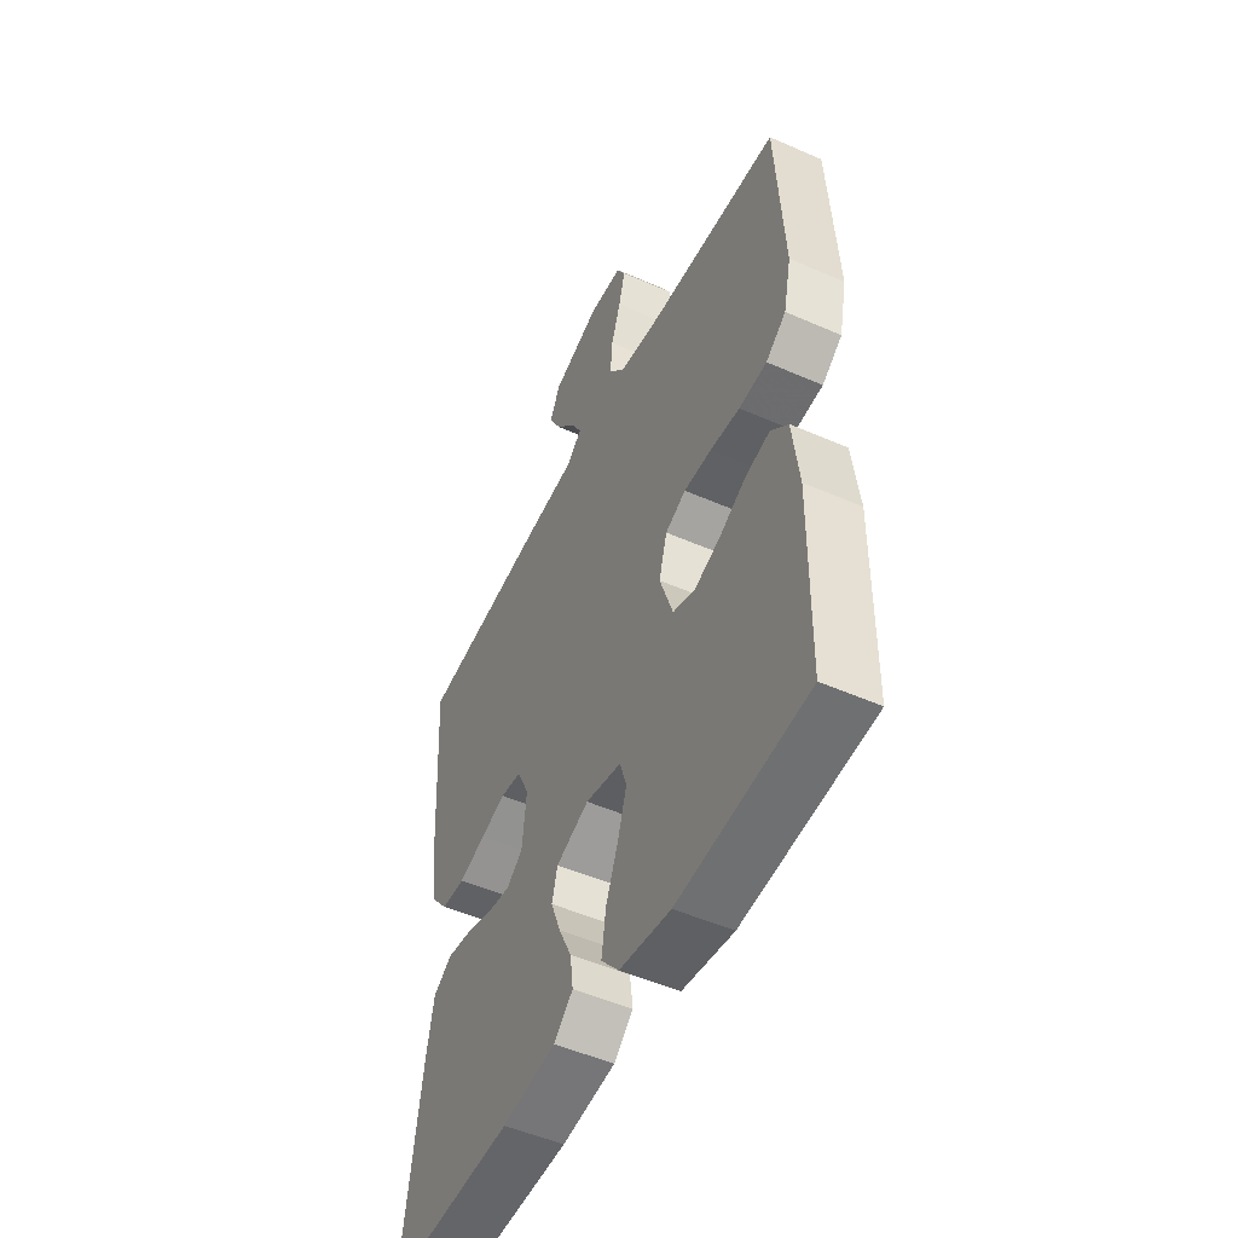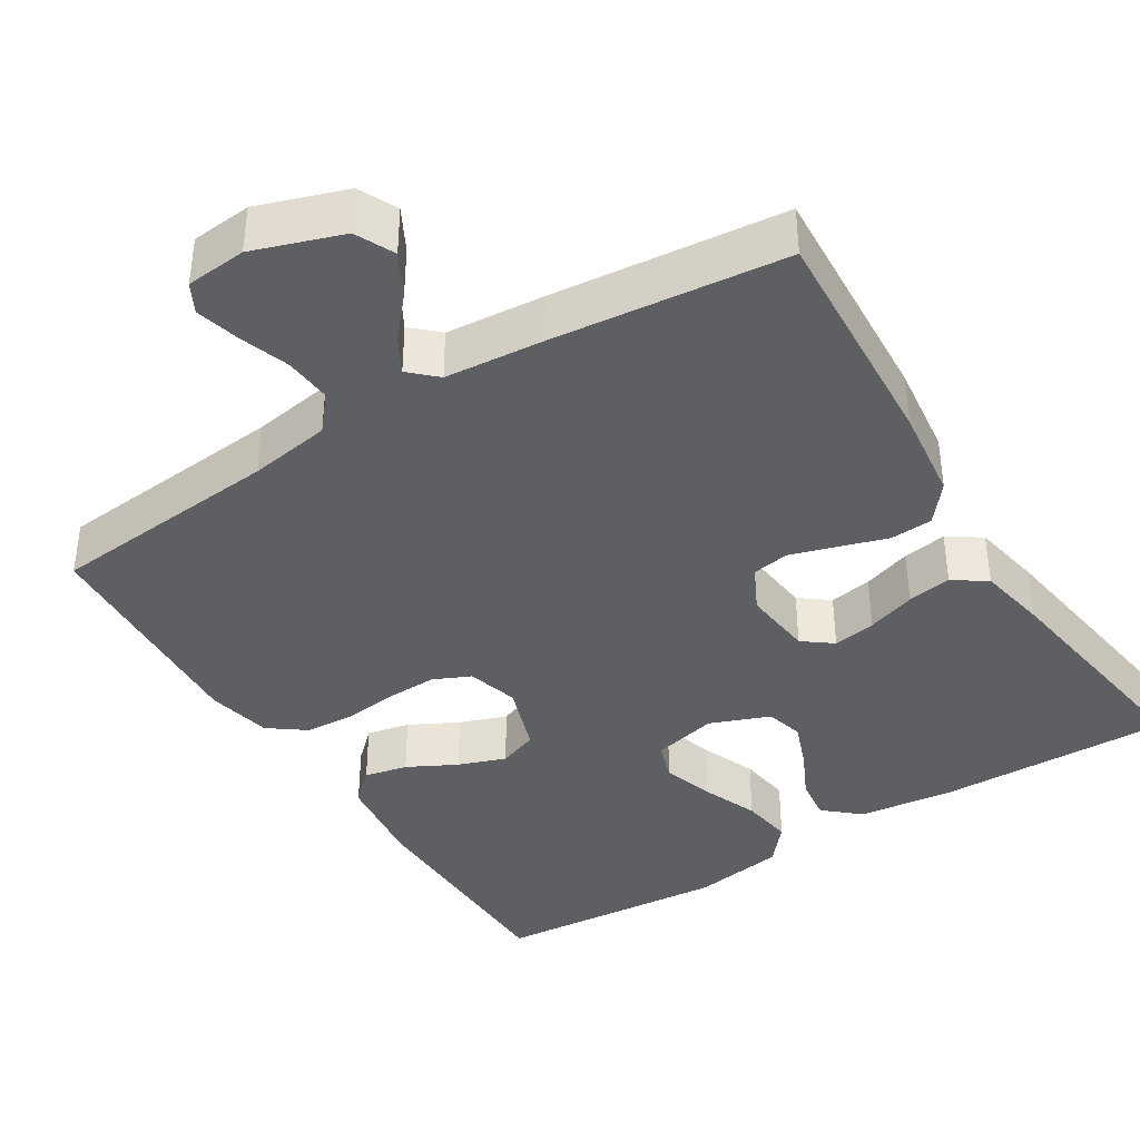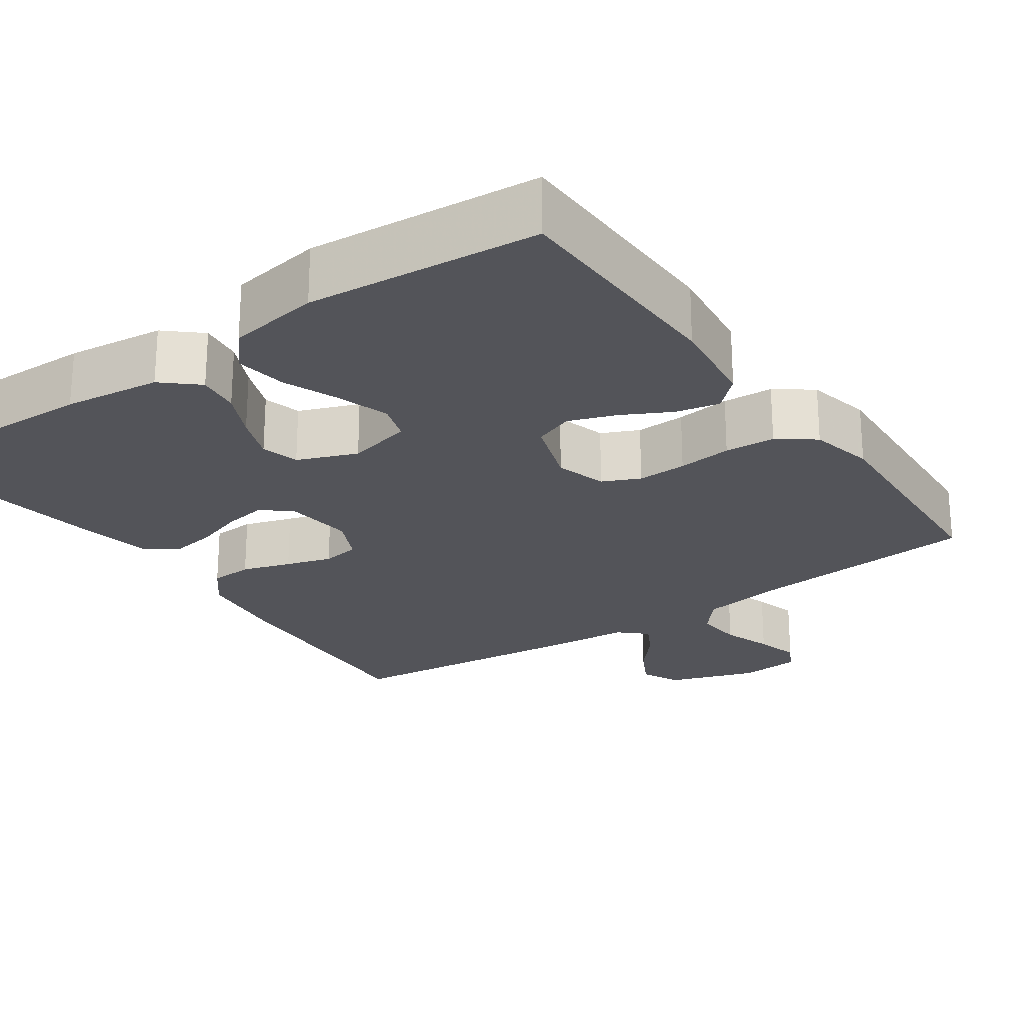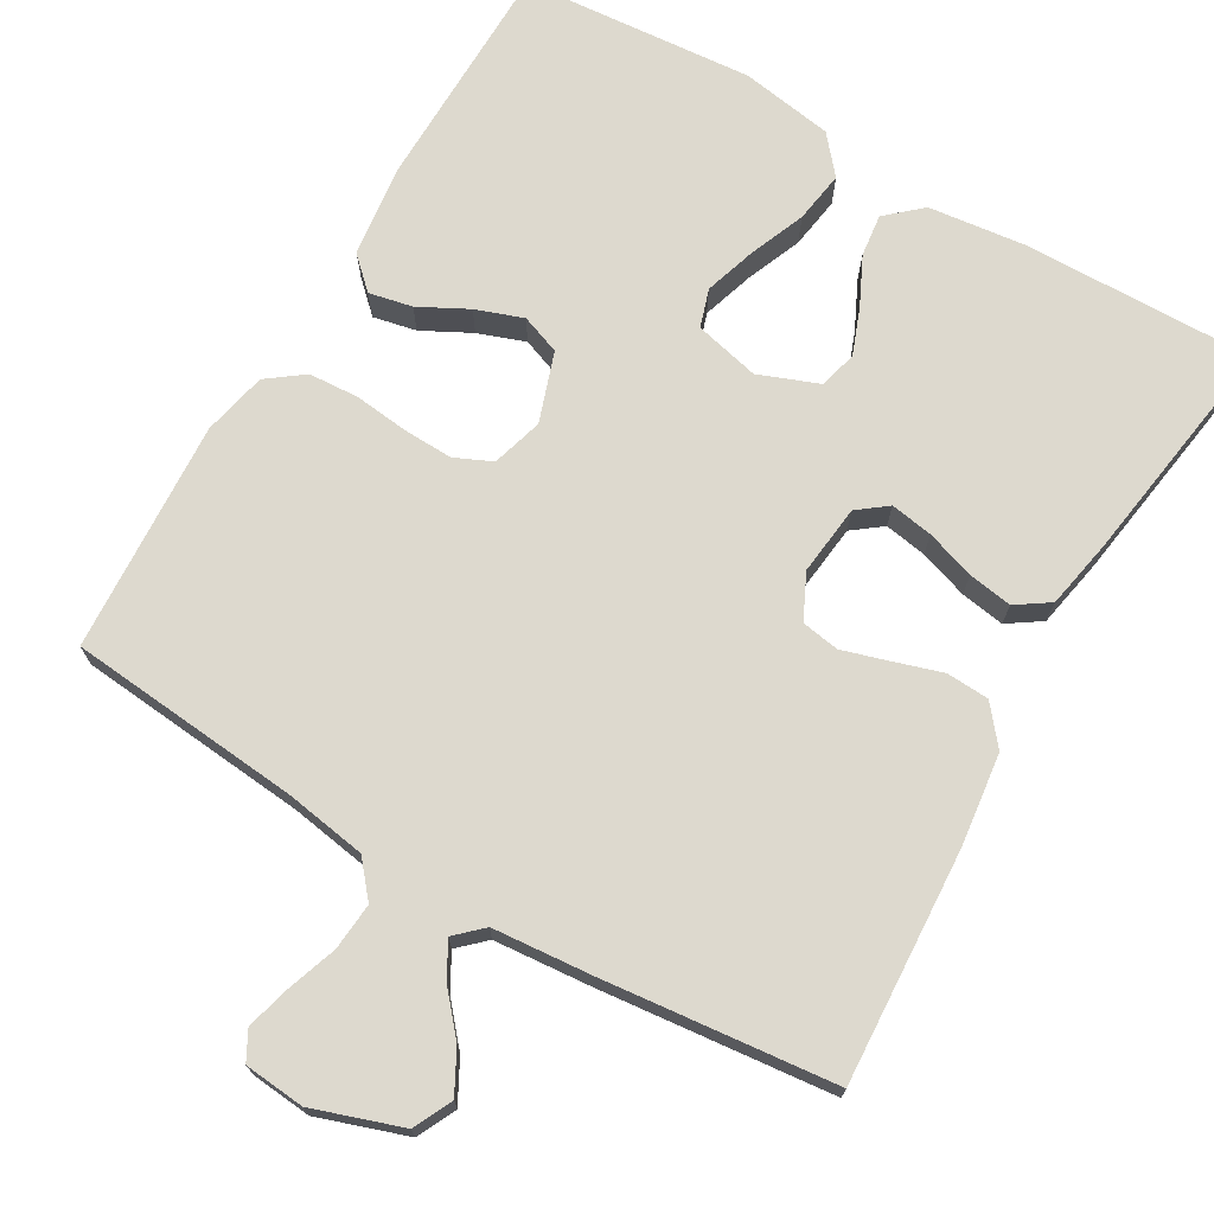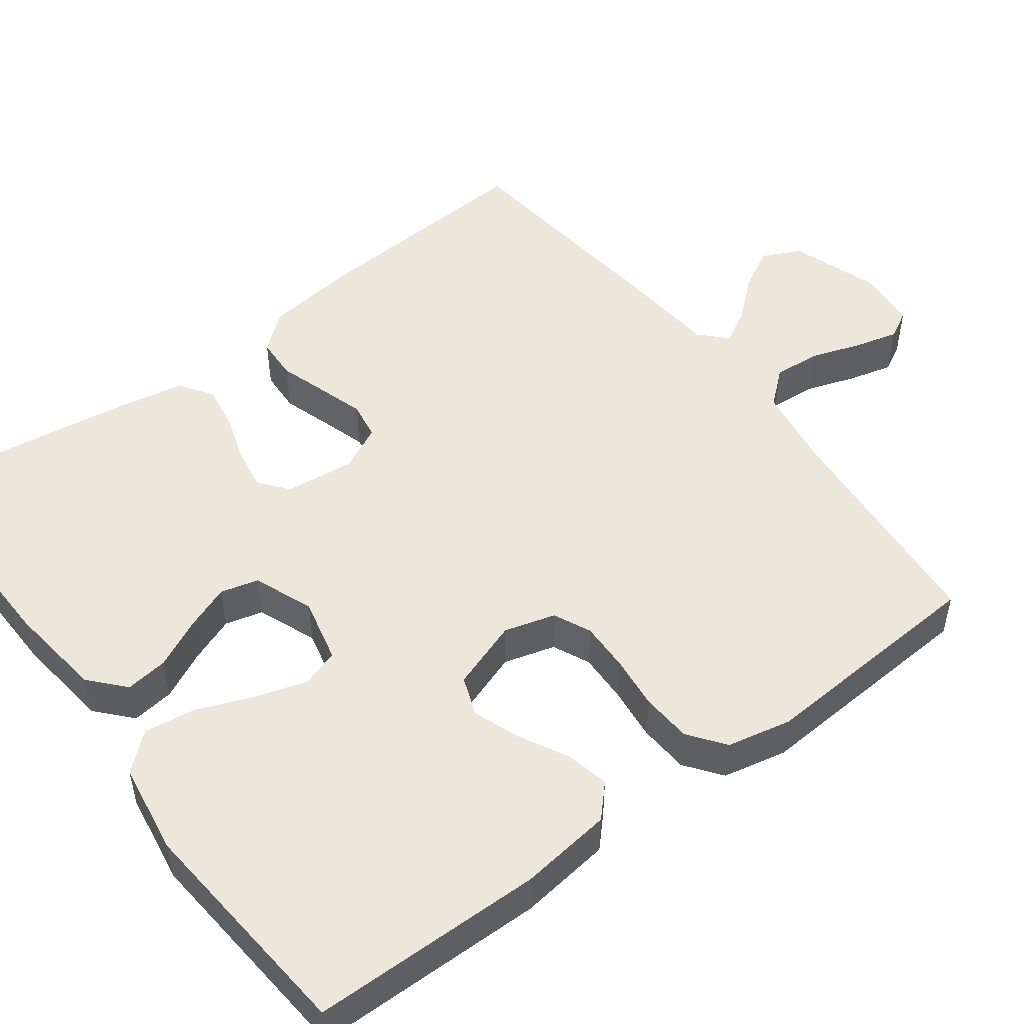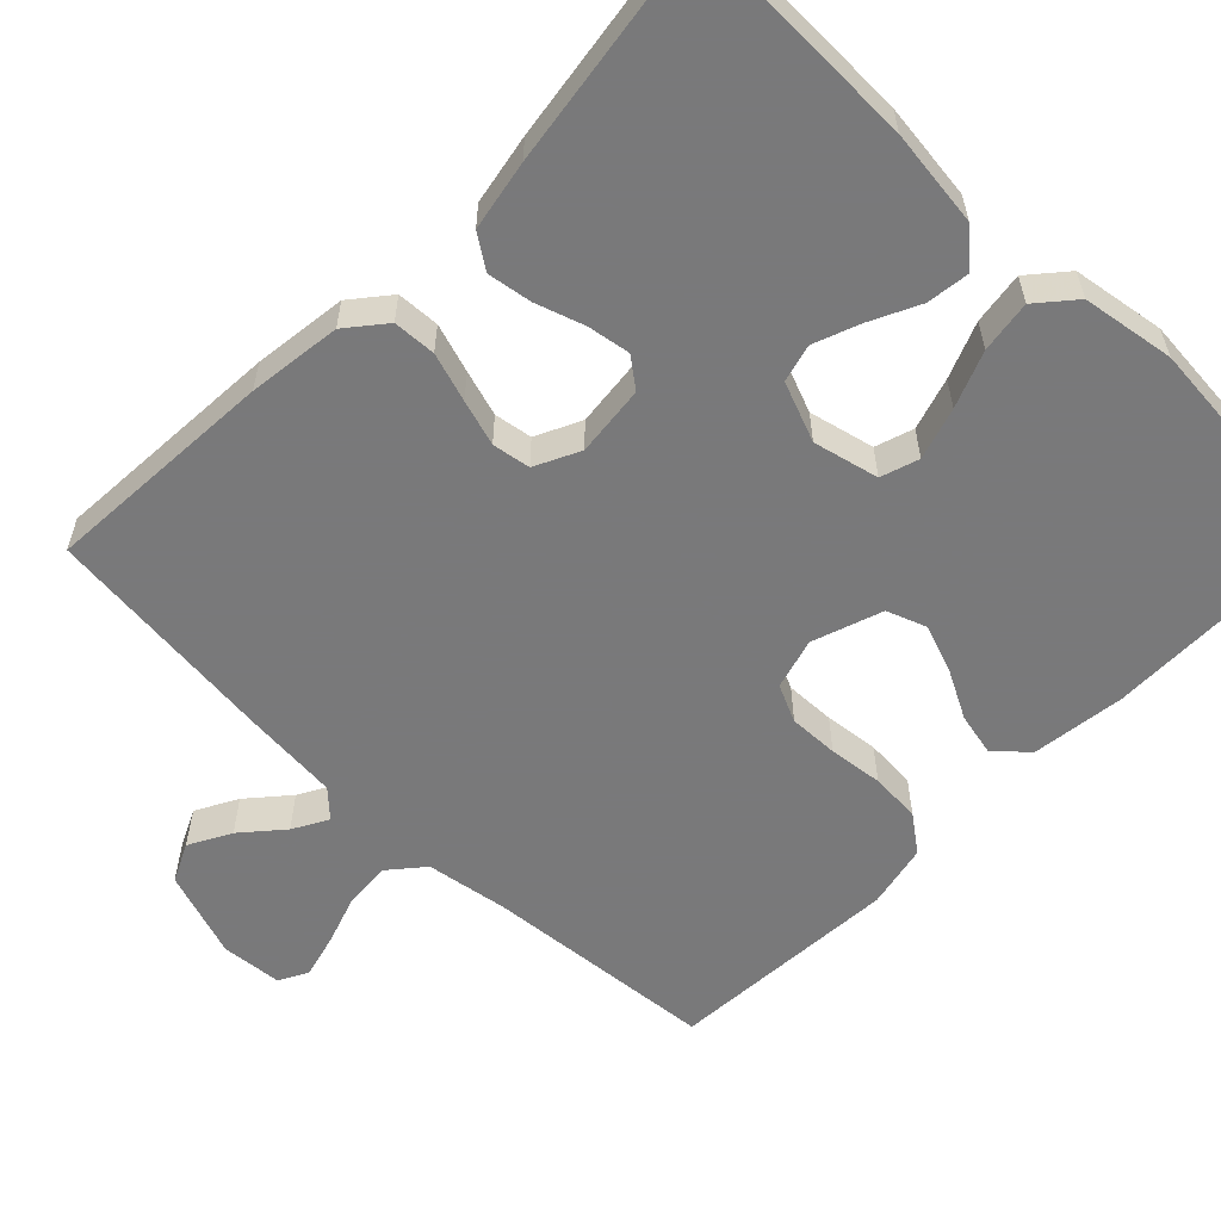
<metadata>
{"format":"obj","ext":"obj","renderer":"f3d","projection":"perspective","resolution":1024,"background":"white","views":[{"elev":-50.5,"azim":-115.7,"up":"+Z"},{"elev":-39.5,"azim":32.0,"up":"+Y"},{"elev":-23.8,"azim":-145.0,"up":"+Y"},{"elev":71.7,"azim":30.3,"up":"+Y"},{"elev":50.4,"azim":-127.0,"up":"+Y"},{"elev":-57.8,"azim":135.6,"up":"+Y"}]}
</metadata>
<code>
v -0.5 0.07 -0.5
v -0.504 0.07 -0.2
v -0.489 0.07 -0.08
v -0.449 0.07 -0.042
v -0.393 0.07 -0.054
v -0.33 0.07 -0.087
v -0.269 0.07 -0.109
v -0.218 0.07 -0.09
v -0.187 0.07 0
v -0.206 0.07 0.066
v -0.254 0.07 0.088
v -0.318 0.07 0.086
v -0.388 0.07 0.078
v -0.453 0.07 0.082
v -0.5 0.07 0.117
v -0.518 0.07 0.2
v -0.5 0.07 0.5
v -0.2 0.07 0.527
v -0.094 0.07 0.544
v -0.056 0.07 0.589
v -0.061 0.07 0.65
v -0.083 0.07 0.714
v -0.098 0.07 0.771
v -0.078 0.07 0.808
v 0 0.07 0.815
v 0.114 0.07 0.776
v 0.138 0.07 0.726
v 0.109 0.07 0.672
v 0.064 0.07 0.62
v 0.039 0.07 0.575
v 0.073 0.07 0.543
v 0.2 0.07 0.532
v 0.5 0.07 0.5
v 0.482 0.07 0.2
v 0.467 0.07 0.08
v 0.427 0.07 0.031
v 0.372 0.07 0.028
v 0.309 0.07 0.048
v 0.25 0.07 0.066
v 0.201 0.07 0.058
v 0.173 0.07 0
v 0.183 0.07 -0.091
v 0.221 0.07 -0.12
v 0.276 0.07 -0.111
v 0.339 0.07 -0.09
v 0.396 0.07 -0.081
v 0.439 0.07 -0.11
v 0.456 0.07 -0.2
v 0.5 0.07 -0.5
v 0.2 0.07 -0.494
v 0.075 0.07 -0.479
v 0.03 0.07 -0.439
v 0.037 0.07 -0.384
v 0.067 0.07 -0.322
v 0.09 0.07 -0.262
v 0.077 0.07 -0.213
v 0 0.07 -0.183
v -0.084 0.07 -0.203
v -0.1 0.07 -0.252
v -0.079 0.07 -0.319
v -0.05 0.07 -0.391
v -0.04 0.07 -0.458
v -0.081 0.07 -0.506
v -0.2 0.07 -0.525
v -0.5 0 -0.5
v -0.504 0 -0.2
v -0.489 0 -0.08
v -0.449 0 -0.042
v -0.393 0 -0.054
v -0.33 0 -0.087
v -0.269 0 -0.109
v -0.218 0 -0.09
v -0.187 0 0
v -0.206 0 0.066
v -0.254 0 0.088
v -0.318 0 0.086
v -0.388 0 0.078
v -0.453 0 0.082
v -0.5 0 0.117
v -0.518 0 0.2
v -0.5 0 0.5
v -0.2 0 0.527
v -0.094 0 0.544
v -0.056 0 0.589
v -0.061 0 0.65
v -0.083 0 0.714
v -0.098 0 0.771
v -0.078 0 0.808
v 0 0 0.815
v 0.114 0 0.776
v 0.138 0 0.726
v 0.109 0 0.672
v 0.064 0 0.62
v 0.039 0 0.575
v 0.073 0 0.543
v 0.2 0 0.532
v 0.5 0 0.5
v 0.482 0 0.2
v 0.467 0 0.08
v 0.427 0 0.031
v 0.372 0 0.028
v 0.309 0 0.048
v 0.25 0 0.066
v 0.201 0 0.058
v 0.173 0 0
v 0.183 0 -0.091
v 0.221 0 -0.12
v 0.276 0 -0.111
v 0.339 0 -0.09
v 0.396 0 -0.081
v 0.439 0 -0.11
v 0.456 0 -0.2
v 0.5 0 -0.5
v 0.2 0 -0.494
v 0.075 0 -0.479
v 0.03 0 -0.439
v 0.037 0 -0.384
v 0.067 0 -0.322
v 0.09 0 -0.262
v 0.077 0 -0.213
v 0 0 -0.183
v -0.084 0 -0.203
v -0.1 0 -0.252
v -0.079 0 -0.319
v -0.05 0 -0.391
v -0.04 0 -0.458
v -0.081 0 -0.506
v -0.2 0 -0.525
f 4 5 6
f 3 4 6
f 2 3 6
f 1 2 6
f 64 1 6
f 63 64 6
f 62 63 6
f 61 62 6
f 60 61 6
f 59 60 6 7
f 58 59 7 8
f 57 58 8 9
f 56 57 9 10
f 52 53 54
f 51 52 54
f 50 51 54
f 49 50 54
f 48 49 54
f 47 48 54
f 46 47 54
f 45 46 54
f 44 45 54
f 43 44 54 55
f 42 43 55 56
f 36 37 38
f 35 36 38
f 34 35 38
f 33 34 38
f 32 33 38
f 31 32 38
f 30 31 38 39
f 27 28 29
f 26 27 29
f 25 26 29
f 24 25 29
f 23 24 29
f 22 23 29
f 21 22 29
f 20 21 29 30
f 30 39 40
f 20 30 40
f 19 20 40
f 16 17 18
f 15 16 18
f 14 15 18
f 13 14 18
f 12 13 18
f 11 12 18 19
f 41 42 56 10
f 19 40 41
f 11 19 41
f 10 11 41
f 70 69 68
f 70 68 67
f 70 67 66
f 70 66 65
f 70 65 128
f 70 128 127
f 70 127 126
f 70 126 125
f 70 125 124
f 71 70 124 123
f 72 71 123 122
f 73 72 122 121
f 74 73 121 120
f 118 117 116
f 118 116 115
f 118 115 114
f 118 114 113
f 118 113 112
f 118 112 111
f 118 111 110
f 118 110 109
f 118 109 108
f 119 118 108 107
f 120 119 107 106
f 102 101 100
f 102 100 99
f 102 99 98
f 102 98 97
f 102 97 96
f 102 96 95
f 103 102 95 94
f 93 92 91
f 93 91 90
f 93 90 89
f 93 89 88
f 93 88 87
f 93 87 86
f 93 86 85
f 94 93 85 84
f 104 103 94
f 104 94 84
f 104 84 83
f 82 81 80
f 82 80 79
f 82 79 78
f 82 78 77
f 82 77 76
f 83 82 76 75
f 74 120 106 105
f 105 104 83
f 105 83 75
f 105 75 74
f 1 65 66 2
f 2 66 67 3
f 3 67 68 4
f 4 68 69 5
f 5 69 70 6
f 6 70 71 7
f 7 71 72 8
f 8 72 73 9
f 9 73 74 10
f 10 74 75 11
f 11 75 76 12
f 12 76 77 13
f 13 77 78 14
f 14 78 79 15
f 15 79 80 16
f 16 80 81 17
f 17 81 82 18
f 18 82 83 19
f 19 83 84 20
f 20 84 85 21
f 21 85 86 22
f 22 86 87 23
f 23 87 88 24
f 24 88 89 25
f 25 89 90 26
f 26 90 91 27
f 27 91 92 28
f 28 92 93 29
f 29 93 94 30
f 30 94 95 31
f 31 95 96 32
f 32 96 97 33
f 33 97 98 34
f 34 98 99 35
f 35 99 100 36
f 36 100 101 37
f 37 101 102 38
f 38 102 103 39
f 39 103 104 40
f 40 104 105 41
f 41 105 106 42
f 42 106 107 43
f 43 107 108 44
f 44 108 109 45
f 45 109 110 46
f 46 110 111 47
f 47 111 112 48
f 48 112 113 49
f 49 113 114 50
f 50 114 115 51
f 51 115 116 52
f 52 116 117 53
f 53 117 118 54
f 54 118 119 55
f 55 119 120 56
f 56 120 121 57
f 57 121 122 58
f 58 122 123 59
f 59 123 124 60
f 60 124 125 61
f 61 125 126 62
f 62 126 127 63
f 63 127 128 64
f 64 128 65 1

</code>
